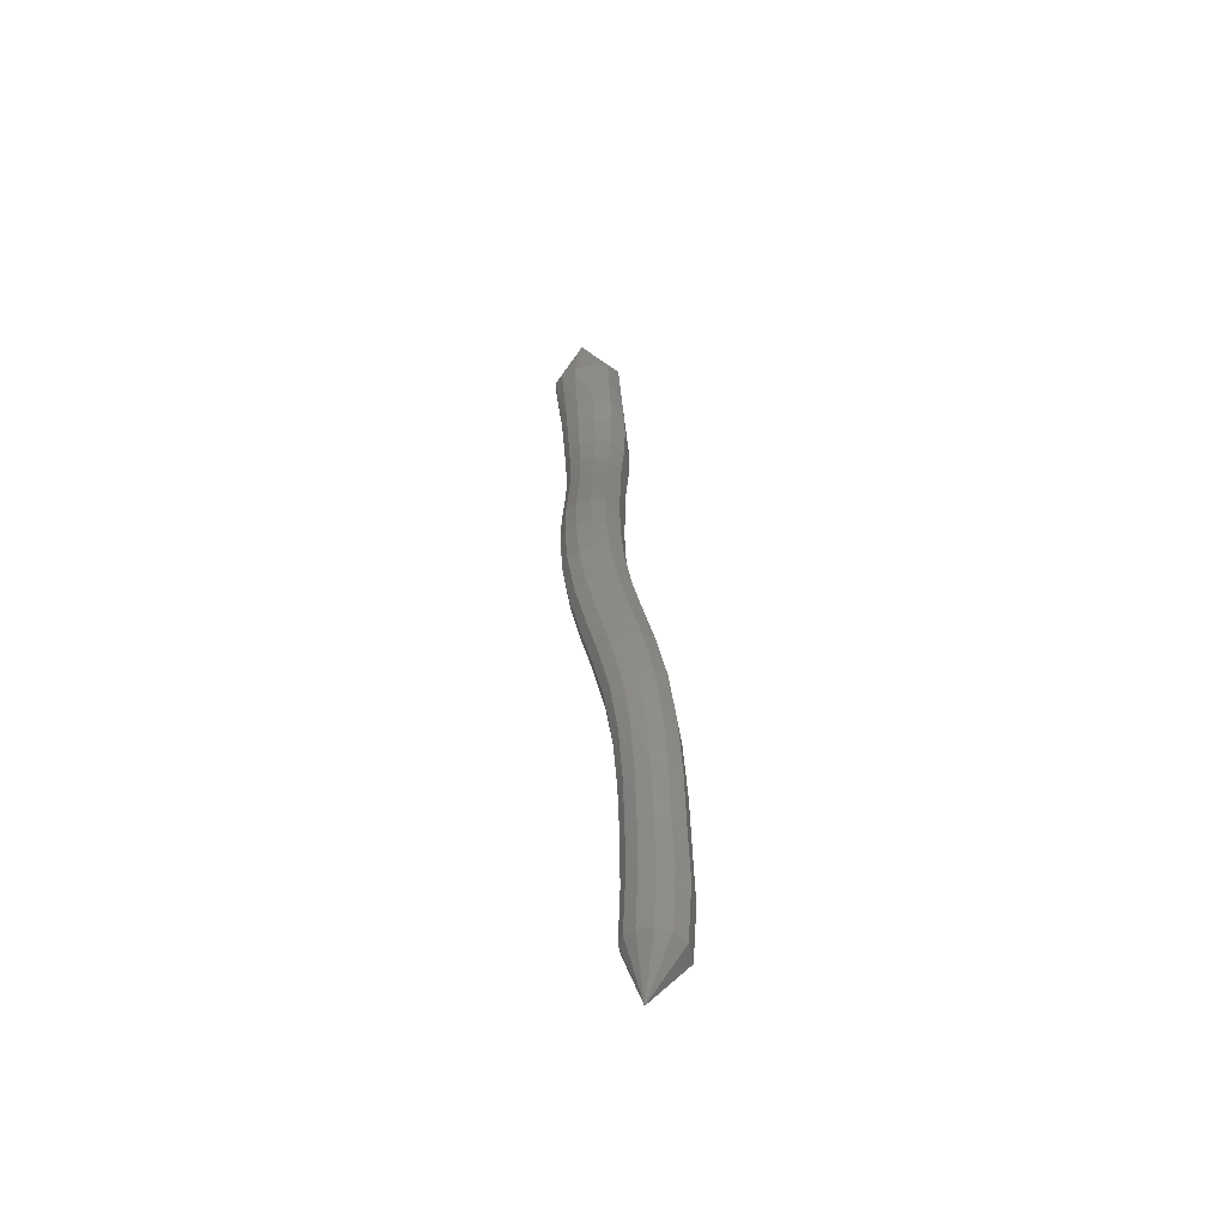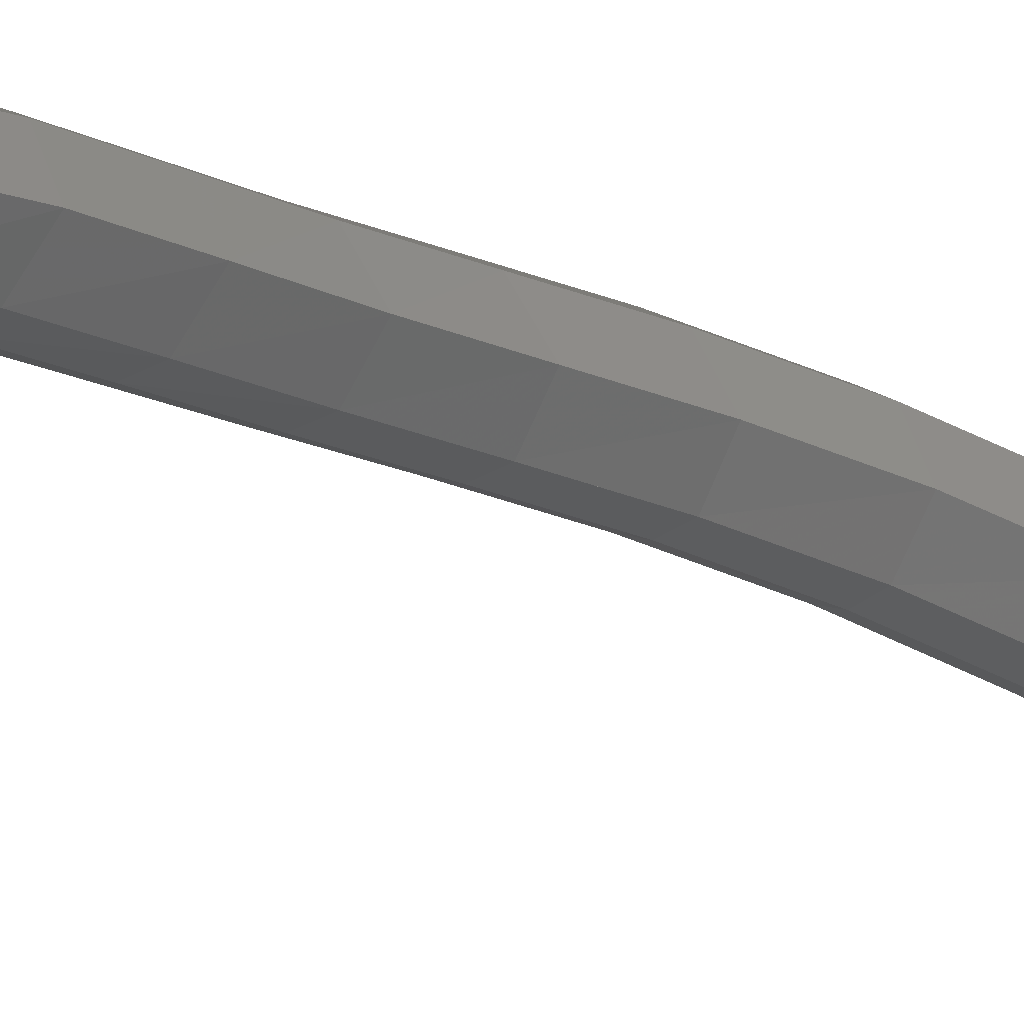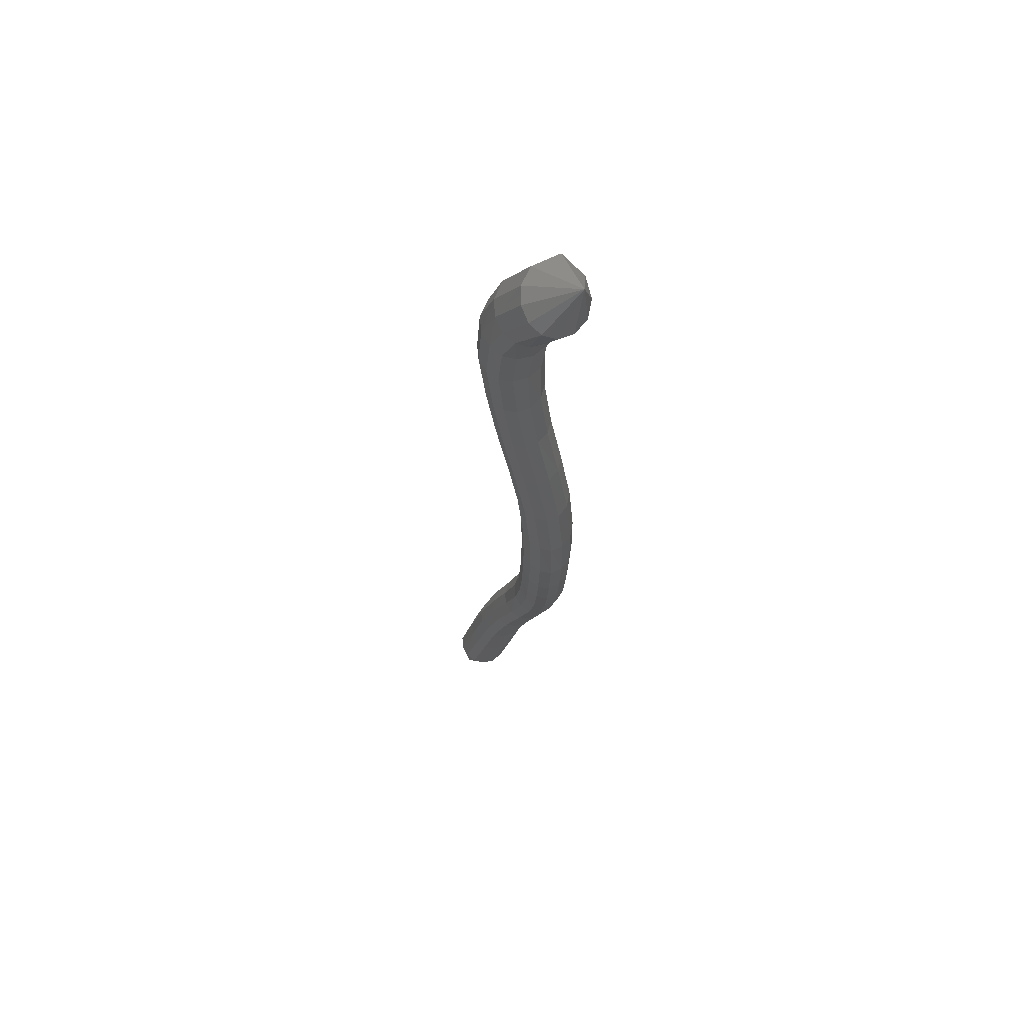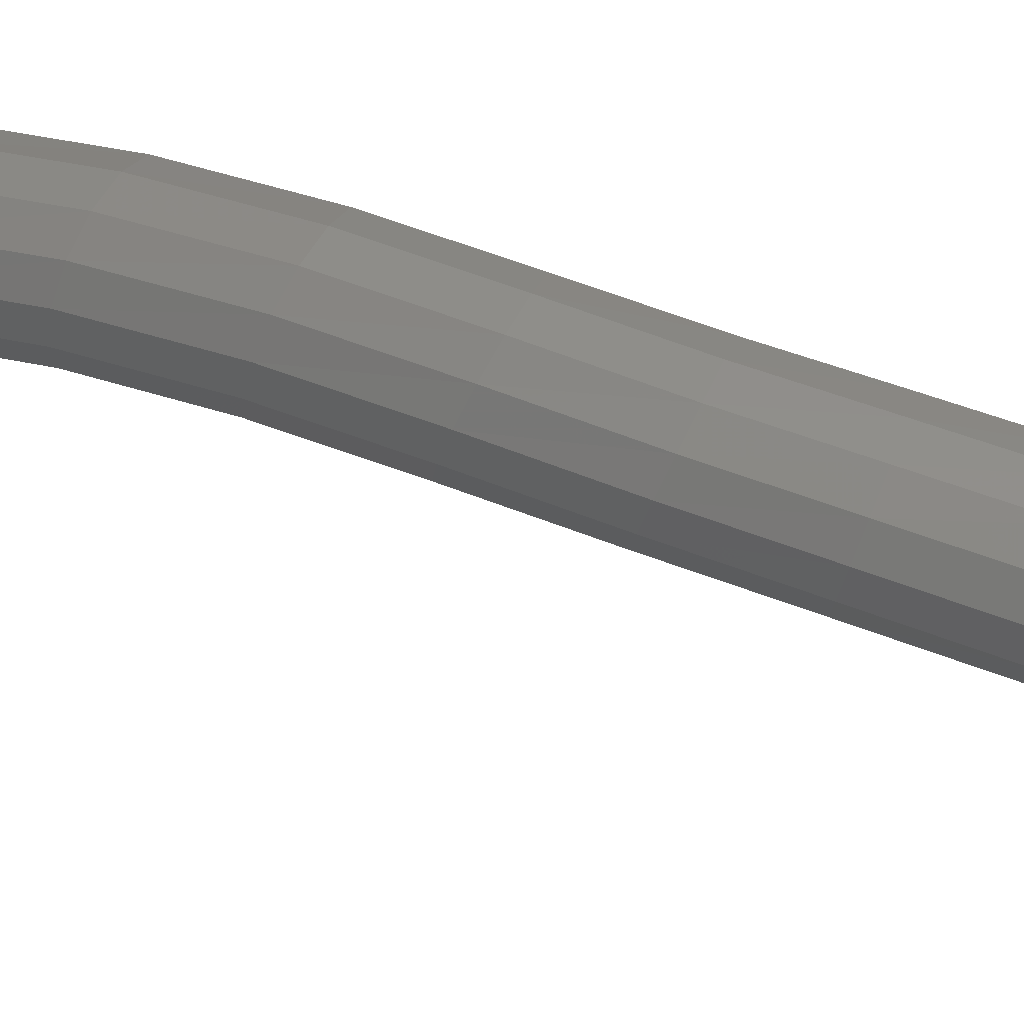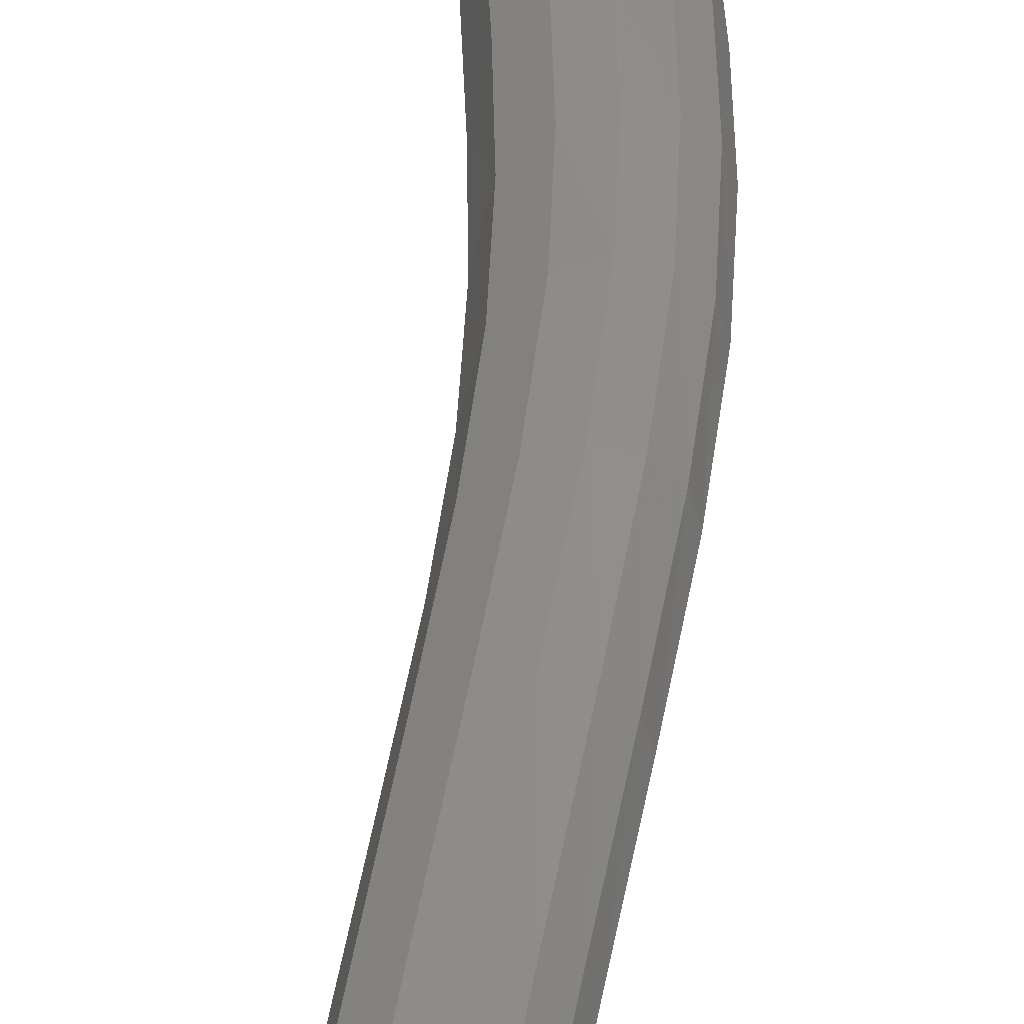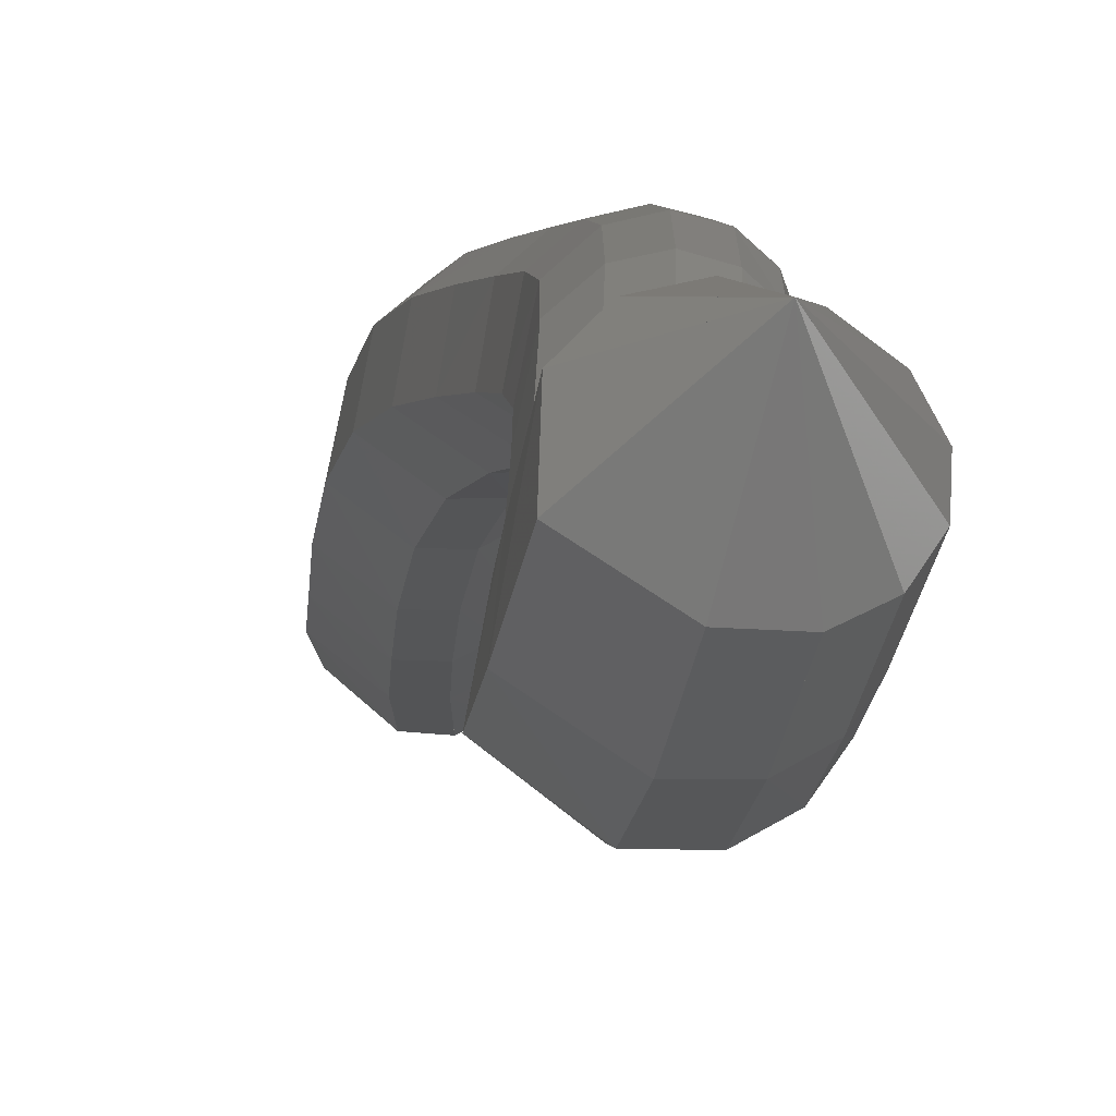
<metadata>
{"format":"stl","ext":"stl","renderer":"f3d","projection":"perspective","resolution":1024,"background":"white","views":[{"elev":-62.8,"azim":177.7,"up":"+Z"},{"elev":-31.0,"azim":-116.7,"up":"+Y"},{"elev":59.5,"azim":112.4,"up":"+Z"},{"elev":31.7,"azim":125.8,"up":"+Y"},{"elev":52.4,"azim":10.8,"up":"+Y"},{"elev":4.7,"azim":0.0,"up":"+Y"}]}
</metadata>
<code>
# stl→obj: 212 verts, 440 faces
v 32.69 31.4 275.7
v 31.26 30.12 275.1
v 31.29 30.93 274.4
v 30.97 29.14 273.6
v 31.08 30 273
v 30.81 28.62 272.2
v 30.99 29.55 271.8
v 30.82 28.44 270.5
v 31.03 29.38 270.3
v 30.93 28.59 268.7
v 31.13 29.48 268.6
v 30.98 28.89 266.8
v 31.19 29.77 266.7
v 31.02 29.3 264.9
v 31.22 30.19 264.8
v 31.05 29.66 263
v 31.25 30.57 262.7
v 31.05 29.84 261.1
v 31.24 30.74 260.8
v 30.96 29.83 259.4
v 31.13 30.72 259
v 30.75 29.74 257.8
v 30.9 30.6 257.4
v 30.43 29.6 256.2
v 30.58 30.46 255.9
v 30.06 29.42 254.6
v 30.22 30.28 254.3
v 29.71 29.11 253
v 29.88 29.97 252.8
v 29.44 28.58 251.3
v 29.63 29.44 251.1
v 29.28 27.92 249.5
v 29.48 28.77 249.4
v 29.2 27.33 247.8
v 29.4 28.16 247.6
v 29.13 26.86 246.1
v 29.31 27.68 245.9
v 29.24 26.35 244.2
v 29.42 27.12 244
v 30.5 26.12 242.7
v 31.71 31.31 274
v 31.56 30.4 272.7
v 31.5 29.98 271.6
v 31.53 29.8 270.3
v 31.6 29.84 268.5
v 31.64 30.13 266.7
v 31.67 30.55 264.7
v 31.71 30.95 262.6
v 31.69 31.12 260.5
v 31.57 31.09 258.7
v 31.33 30.96 257.1
v 31 30.81 255.6
v 30.64 30.62 254.1
v 30.31 30.31 252.6
v 30.06 29.78 251
v 29.91 29.11 249.3
v 29.83 28.49 247.6
v 29.75 28.03 245.9
v 29.83 27.47 244
v 32.29 31.42 273.8
v 32.17 30.5 272.5
v 32.12 30.09 271.5
v 32.11 29.89 270.2
v 32.11 29.92 268.5
v 32.14 30.2 266.6
v 32.17 30.64 264.6
v 32.2 31.05 262.5
v 32.19 31.23 260.4
v 32.06 31.2 258.5
v 31.82 31.05 256.8
v 31.48 30.89 255.3
v 31.12 30.69 253.9
v 30.78 30.38 252.4
v 30.53 29.84 250.9
v 30.38 29.17 249.3
v 30.31 28.55 247.6
v 30.25 28.1 245.9
v 30.31 27.57 244
v 32.92 31.24 273.7
v 32.77 30.27 272.5
v 32.7 29.84 271.6
v 32.65 29.67 270.2
v 32.59 29.74 268.5
v 32.6 30.05 266.6
v 32.63 30.5 264.5
v 32.67 30.91 262.4
v 32.66 31.11 260.3
v 32.54 31.07 258.4
v 32.29 30.93 256.7
v 31.95 30.75 255.2
v 31.57 30.54 253.7
v 31.23 30.22 252.3
v 30.97 29.68 250.8
v 30.82 29.01 249.3
v 30.75 28.39 247.6
v 30.72 27.92 246
v 30.77 27.39 244.2
v 33.39 30.89 273.9
v 33.17 29.91 272.7
v 33.07 29.45 271.7
v 32.99 29.29 270.3
v 32.91 29.41 268.5
v 32.92 29.73 266.6
v 32.95 30.19 264.5
v 32.99 30.61 262.4
v 32.99 30.81 260.4
v 32.87 30.78 258.4
v 32.63 30.64 256.7
v 32.29 30.45 255.2
v 31.9 30.23 253.7
v 31.55 29.9 252.2
v 31.29 29.36 250.8
v 31.13 28.69 249.3
v 31.06 28.08 247.7
v 31.03 27.6 246.1
v 31.08 27.07 244.3
v 33.62 30.47 274.1
v 33.35 29.51 272.9
v 33.22 29.02 271.8
v 33.12 28.85 270.3
v 33.04 28.99 268.5
v 33.04 29.32 266.6
v 33.08 29.78 264.5
v 33.13 30.2 262.5
v 33.13 30.4 260.5
v 33.02 30.4 258.6
v 32.78 30.26 256.8
v 32.44 30.07 255.2
v 32.05 29.84 253.7
v 31.69 29.5 252.3
v 31.42 28.96 250.8
v 31.26 28.3 249.3
v 31.18 27.69 247.8
v 31.15 27.22 246.2
v 31.19 26.69 244.4
v 33.6 30.04 274.5
v 33.3 29.1 273.1
v 33.14 28.57 272
v 33.03 28.4 270.4
v 32.96 28.57 268.6
v 32.96 28.9 266.6
v 33 29.36 264.6
v 33.05 29.77 262.6
v 33.06 29.98 260.6
v 32.96 29.98 258.8
v 32.73 29.86 257
v 32.39 29.67 255.4
v 32 29.44 253.8
v 31.63 29.1 252.3
v 31.35 28.55 250.9
v 31.18 27.89 249.4
v 31.1 27.3 247.8
v 31.07 26.82 246.2
v 31.1 26.29 244.5
v 33.33 29.68 274.8
v 33.04 28.73 273.4
v 32.85 28.18 272.1
v 32.74 28.01 270.5
v 32.69 28.21 268.6
v 32.7 28.55 266.6
v 32.74 29 264.7
v 32.79 29.4 262.7
v 32.8 29.6 260.8
v 32.8 29.61 260.8
v 32.71 29.62 259
v 32.49 29.51 257.2
v 32.15 29.32 255.6
v 31.76 29.1 254
v 31.39 28.75 252.5
v 31.1 28.21 251
v 30.93 27.55 249.4
v 30.85 26.96 247.9
v 30.82 26.49 246.3
v 30.83 25.96 244.6
v 32.86 29.49 275.1
v 32.59 28.5 273.6
v 32.38 27.93 272.3
v 32.28 27.77 270.5
v 32.27 27.99 268.6
v 32.29 28.33 266.7
v 32.33 28.78 264.7
v 32.38 29.16 262.8
v 32.39 29.36 261
v 32.31 29.38 259.2
v 32.1 29.28 257.5
v 31.77 29.11 255.8
v 31.37 28.89 254.2
v 31 28.55 252.6
v 30.72 28.01 251.1
v 30.54 27.35 249.5
v 30.46 26.77 247.9
v 30.42 26.29 246.3
v 30.44 25.77 244.5
v 32.2 29.53 275.3
v 31.93 28.52 273.8
v 31.72 27.95 272.3
v 31.66 27.78 270.6
v 31.7 28 268.7
v 31.73 28.34 266.7
v 31.77 28.76 264.8
v 31.82 29.14 262.9
v 31.83 29.32 261.1
v 31.75 29.34 259.4
v 31.54 29.25 257.7
v 31.22 29.09 256.1
v 30.83 28.89 254.4
v 30.46 28.56 252.8
v 30.18 28.02 251.2
v 30.01 27.37 249.5
v 29.93 26.78 247.9
v 29.87 26.3 246.3
v 29.92 25.8 244.4
f 1 1 2
f 2 1 3
f 2 3 4
f 4 3 5
f 4 5 6
f 6 5 7
f 6 7 8
f 8 7 9
f 8 9 10
f 10 9 11
f 10 11 12
f 12 11 13
f 12 13 14
f 14 13 15
f 14 15 16
f 16 15 17
f 16 17 18
f 18 17 19
f 18 19 20
f 20 19 21
f 20 21 22
f 22 21 23
f 22 23 24
f 24 23 25
f 24 25 26
f 26 25 27
f 26 27 28
f 28 27 29
f 28 29 30
f 30 29 31
f 30 31 32
f 32 31 33
f 32 33 34
f 34 33 35
f 34 35 36
f 36 35 37
f 36 37 38
f 38 37 39
f 38 39 40
f 40 39 40
f 1 1 3
f 3 1 41
f 3 41 5
f 5 41 42
f 5 42 7
f 7 42 43
f 7 43 9
f 9 43 44
f 9 44 11
f 11 44 45
f 11 45 13
f 13 45 46
f 13 46 15
f 15 46 47
f 15 47 17
f 17 47 48
f 17 48 19
f 19 48 49
f 19 49 21
f 21 49 50
f 21 50 23
f 23 50 51
f 23 51 25
f 25 51 52
f 25 52 27
f 27 52 53
f 27 53 29
f 29 53 54
f 29 54 31
f 31 54 55
f 31 55 33
f 33 55 56
f 33 56 35
f 35 56 57
f 35 57 37
f 37 57 58
f 37 58 39
f 39 58 59
f 39 59 40
f 40 59 40
f 1 1 41
f 41 1 60
f 41 60 42
f 42 60 61
f 42 61 43
f 43 61 62
f 43 62 44
f 44 62 63
f 44 63 45
f 45 63 64
f 45 64 46
f 46 64 65
f 46 65 47
f 47 65 66
f 47 66 48
f 48 66 67
f 48 67 49
f 49 67 68
f 49 68 50
f 50 68 69
f 50 69 51
f 51 69 70
f 51 70 52
f 52 70 71
f 52 71 53
f 53 71 72
f 53 72 54
f 54 72 73
f 54 73 55
f 55 73 74
f 55 74 56
f 56 74 75
f 56 75 57
f 57 75 76
f 57 76 58
f 58 76 77
f 58 77 59
f 59 77 78
f 59 78 40
f 40 78 40
f 1 1 60
f 60 1 79
f 60 79 61
f 61 79 80
f 61 80 62
f 62 80 81
f 62 81 63
f 63 81 82
f 63 82 64
f 64 82 83
f 64 83 65
f 65 83 84
f 65 84 66
f 66 84 85
f 66 85 67
f 67 85 86
f 67 86 68
f 68 86 87
f 68 87 69
f 69 87 88
f 69 88 70
f 70 88 89
f 70 89 71
f 71 89 90
f 71 90 72
f 72 90 91
f 72 91 73
f 73 91 92
f 73 92 74
f 74 92 93
f 74 93 75
f 75 93 94
f 75 94 76
f 76 94 95
f 76 95 77
f 77 95 96
f 77 96 78
f 78 96 97
f 78 97 40
f 40 97 40
f 1 1 79
f 79 1 98
f 79 98 80
f 80 98 99
f 80 99 81
f 81 99 100
f 81 100 82
f 82 100 101
f 82 101 83
f 83 101 102
f 83 102 84
f 84 102 103
f 84 103 85
f 85 103 104
f 85 104 86
f 86 104 105
f 86 105 87
f 87 105 106
f 87 106 88
f 88 106 107
f 88 107 89
f 89 107 108
f 89 108 90
f 90 108 109
f 90 109 91
f 91 109 110
f 91 110 92
f 92 110 111
f 92 111 93
f 93 111 112
f 93 112 94
f 94 112 113
f 94 113 95
f 95 113 114
f 95 114 96
f 96 114 115
f 96 115 97
f 97 115 116
f 97 116 40
f 40 116 40
f 1 1 98
f 98 1 117
f 98 117 99
f 99 117 118
f 99 118 100
f 100 118 119
f 100 119 101
f 101 119 120
f 101 120 102
f 102 120 121
f 102 121 103
f 103 121 122
f 103 122 104
f 104 122 123
f 104 123 105
f 105 123 124
f 105 124 106
f 106 124 125
f 106 125 107
f 107 125 126
f 107 126 108
f 108 126 127
f 108 127 109
f 109 127 128
f 109 128 110
f 110 128 129
f 110 129 111
f 111 129 130
f 111 130 112
f 112 130 131
f 112 131 113
f 113 131 132
f 113 132 114
f 114 132 133
f 114 133 115
f 115 133 134
f 115 134 116
f 116 134 135
f 116 135 40
f 40 135 40
f 1 1 117
f 117 1 136
f 117 136 118
f 118 136 137
f 118 137 119
f 119 137 138
f 119 138 120
f 120 138 139
f 120 139 121
f 121 139 140
f 121 140 122
f 122 140 141
f 122 141 123
f 123 141 142
f 123 142 124
f 124 142 143
f 124 143 125
f 125 143 144
f 125 144 126
f 126 144 145
f 126 145 127
f 127 145 146
f 127 146 128
f 128 146 147
f 128 147 129
f 129 147 148
f 129 148 130
f 130 148 149
f 130 149 131
f 131 149 150
f 131 150 132
f 132 150 151
f 132 151 133
f 133 151 152
f 133 152 134
f 134 152 153
f 134 153 135
f 135 153 154
f 135 154 40
f 40 154 40
f 1 1 136
f 136 1 155
f 136 155 137
f 137 155 156
f 137 156 138
f 138 156 157
f 138 157 139
f 139 157 158
f 139 158 140
f 140 158 159
f 140 159 141
f 141 159 160
f 141 160 142
f 142 160 161
f 142 161 143
f 143 161 162
f 143 162 144
f 144 162 163
f 144 164 145
f 145 164 165
f 145 165 146
f 146 165 166
f 146 166 147
f 147 166 167
f 147 167 148
f 148 167 168
f 148 168 149
f 149 168 169
f 149 169 150
f 150 169 170
f 150 170 151
f 151 170 171
f 151 171 152
f 152 171 172
f 152 172 153
f 153 172 173
f 153 173 154
f 154 173 174
f 154 174 40
f 40 174 40
f 1 1 155
f 155 1 175
f 155 175 156
f 156 175 176
f 156 176 157
f 157 176 177
f 157 177 158
f 158 177 178
f 158 178 159
f 159 178 179
f 159 179 160
f 160 179 180
f 160 180 161
f 161 180 181
f 161 181 162
f 162 181 182
f 162 182 163
f 163 182 183
f 164 183 165
f 165 183 184
f 165 184 166
f 166 184 185
f 166 185 167
f 167 185 186
f 167 186 168
f 168 186 187
f 168 187 169
f 169 187 188
f 169 188 170
f 170 188 189
f 170 189 171
f 171 189 190
f 171 190 172
f 172 190 191
f 172 191 173
f 173 191 192
f 173 192 174
f 174 192 193
f 174 193 40
f 40 193 40
f 1 1 175
f 175 1 194
f 175 194 176
f 176 194 195
f 176 195 177
f 177 195 196
f 177 196 178
f 178 196 197
f 178 197 179
f 179 197 198
f 179 198 180
f 180 198 199
f 180 199 181
f 181 199 200
f 181 200 182
f 182 200 201
f 182 201 183
f 183 201 202
f 183 202 184
f 184 202 203
f 184 203 185
f 185 203 204
f 185 204 186
f 186 204 205
f 186 205 187
f 187 205 206
f 187 206 188
f 188 206 207
f 188 207 189
f 189 207 208
f 189 208 190
f 190 208 209
f 190 209 191
f 191 209 210
f 191 210 192
f 192 210 211
f 192 211 193
f 193 211 212
f 193 212 40
f 40 212 40
f 1 1 194
f 194 1 2
f 194 2 195
f 195 2 4
f 195 4 196
f 196 4 6
f 196 6 197
f 197 6 8
f 197 8 198
f 198 8 10
f 198 10 199
f 199 10 12
f 199 12 200
f 200 12 14
f 200 14 201
f 201 14 16
f 201 16 202
f 202 16 18
f 202 18 203
f 203 18 20
f 203 20 204
f 204 20 22
f 204 22 205
f 205 22 24
f 205 24 206
f 206 24 26
f 206 26 207
f 207 26 28
f 207 28 208
f 208 28 30
f 208 30 209
f 209 30 32
f 209 32 210
f 210 32 34
f 210 34 211
f 211 34 36
f 211 36 212
f 212 36 38
f 212 38 40
f 40 38 40

</code>
